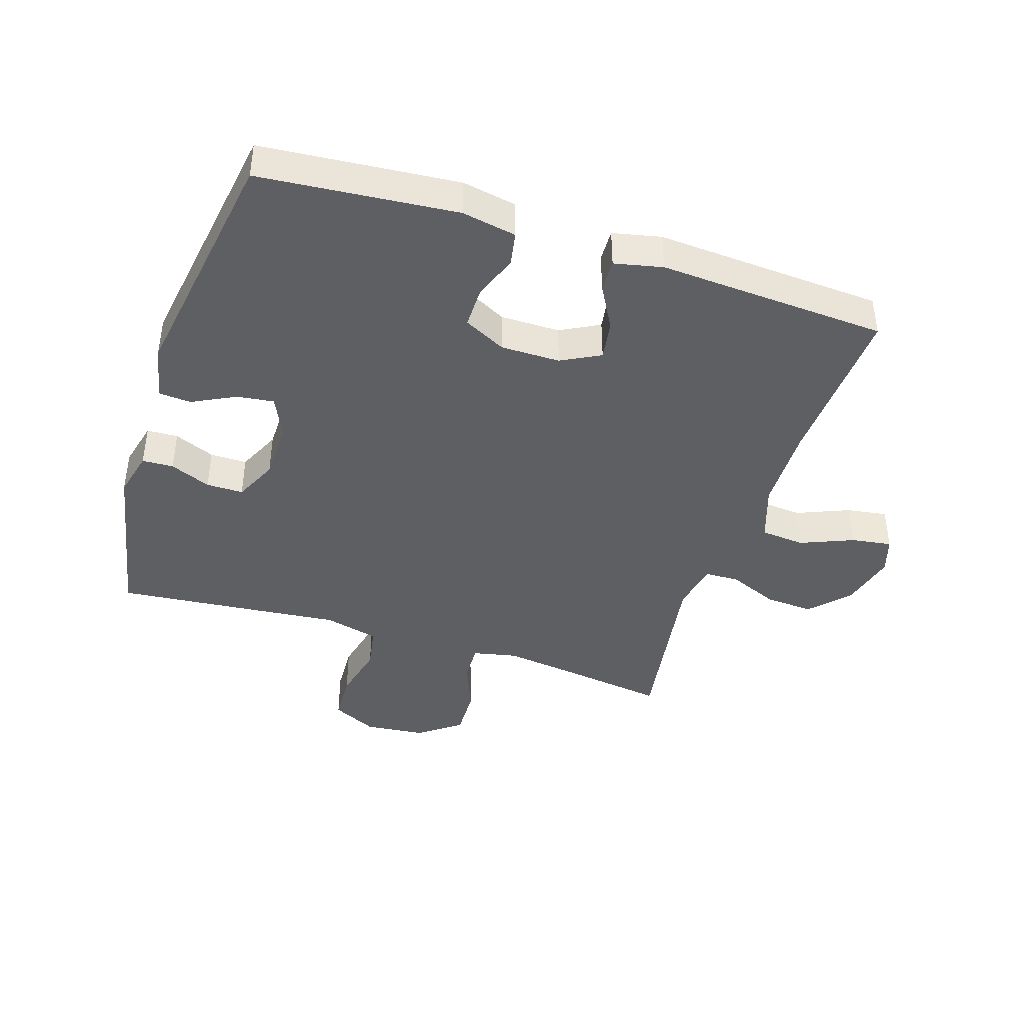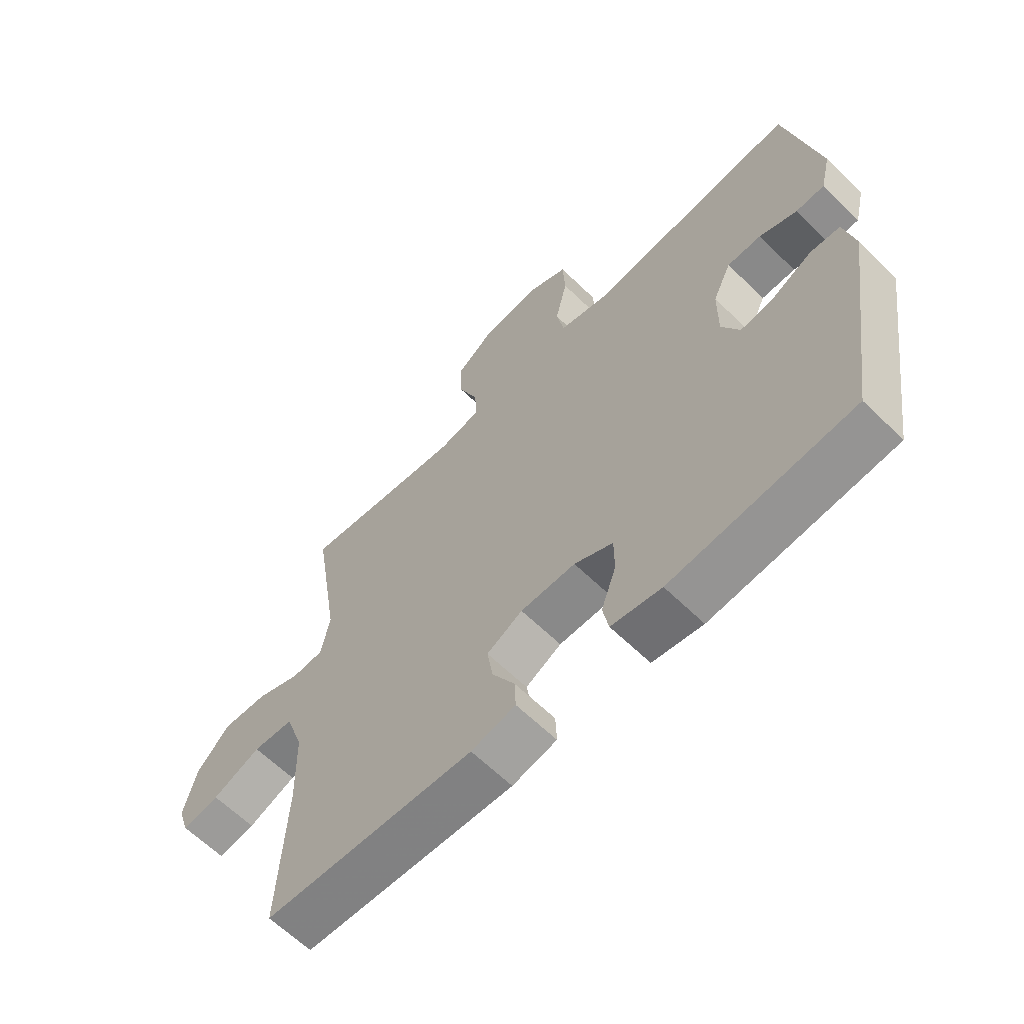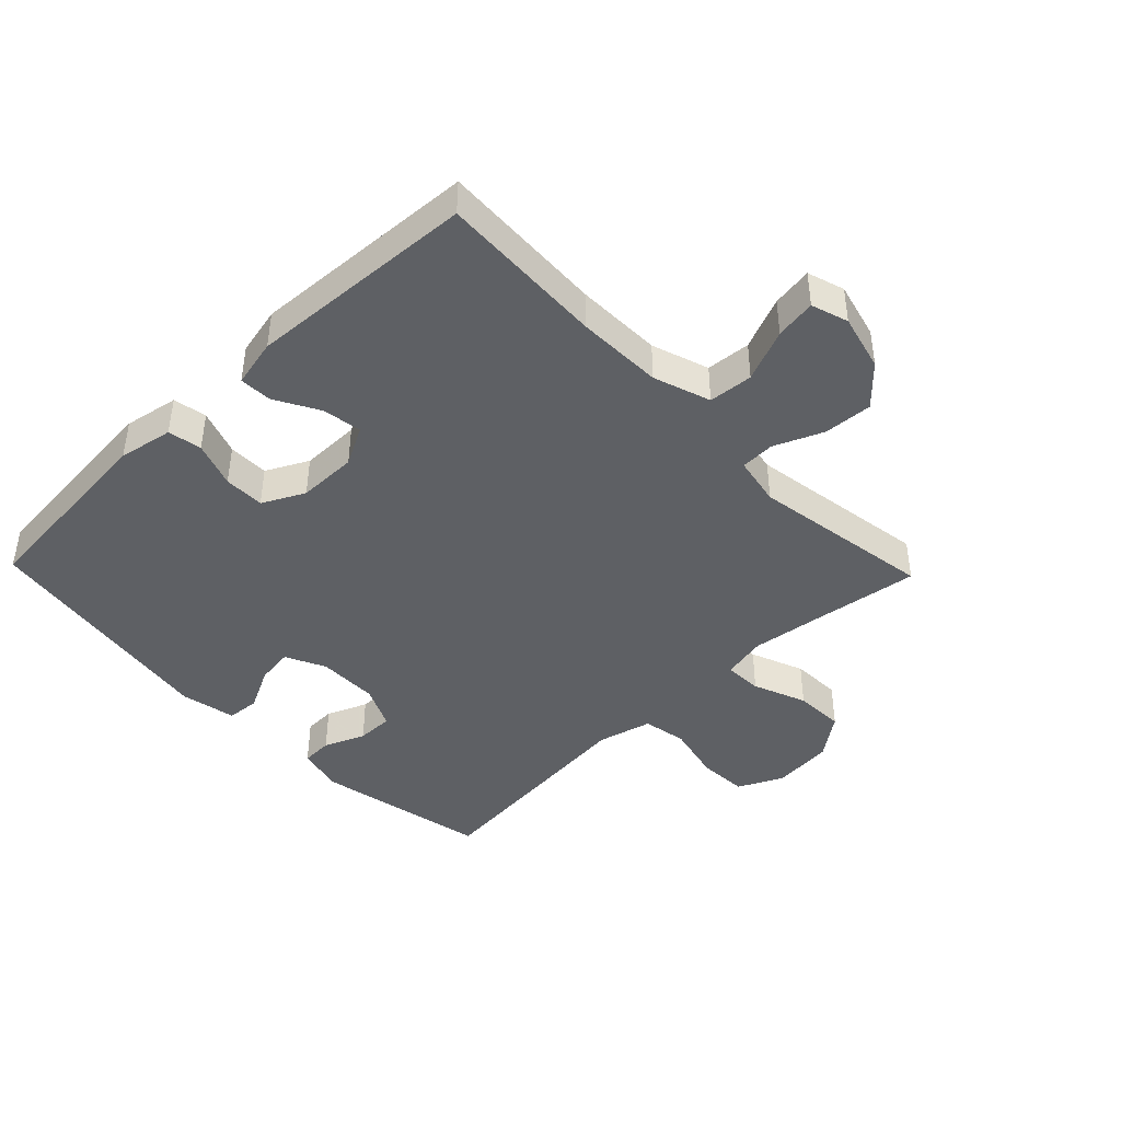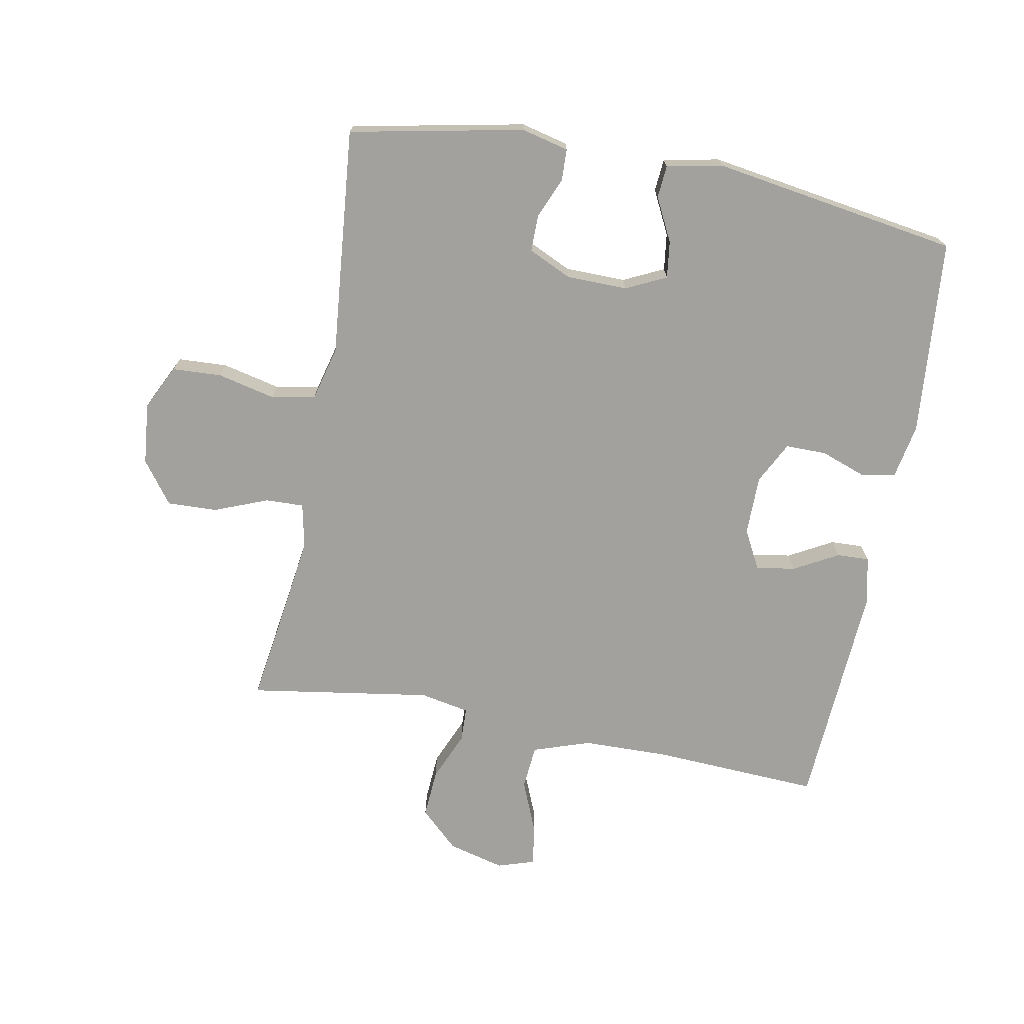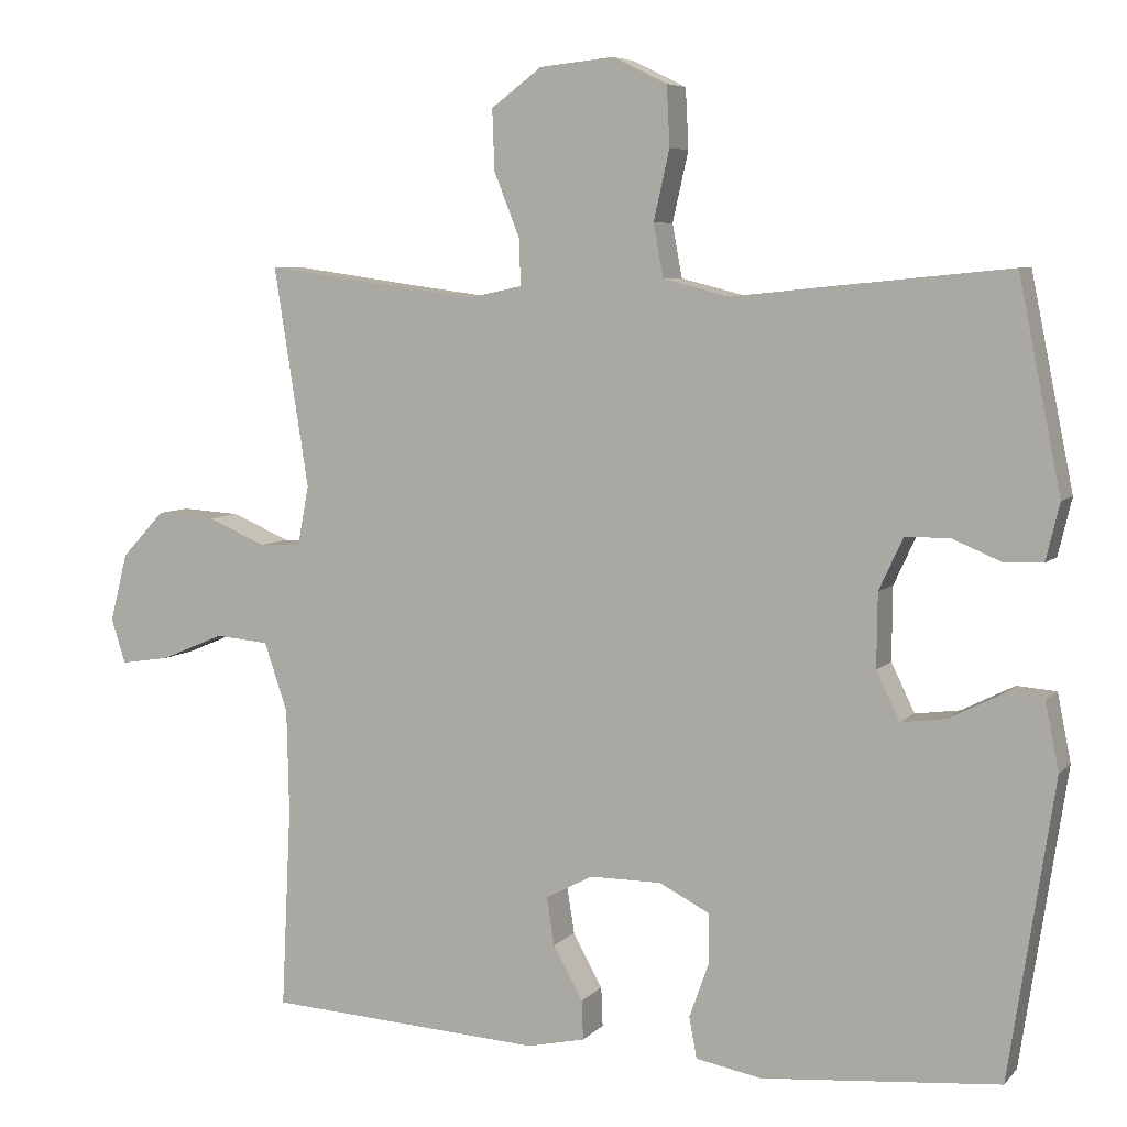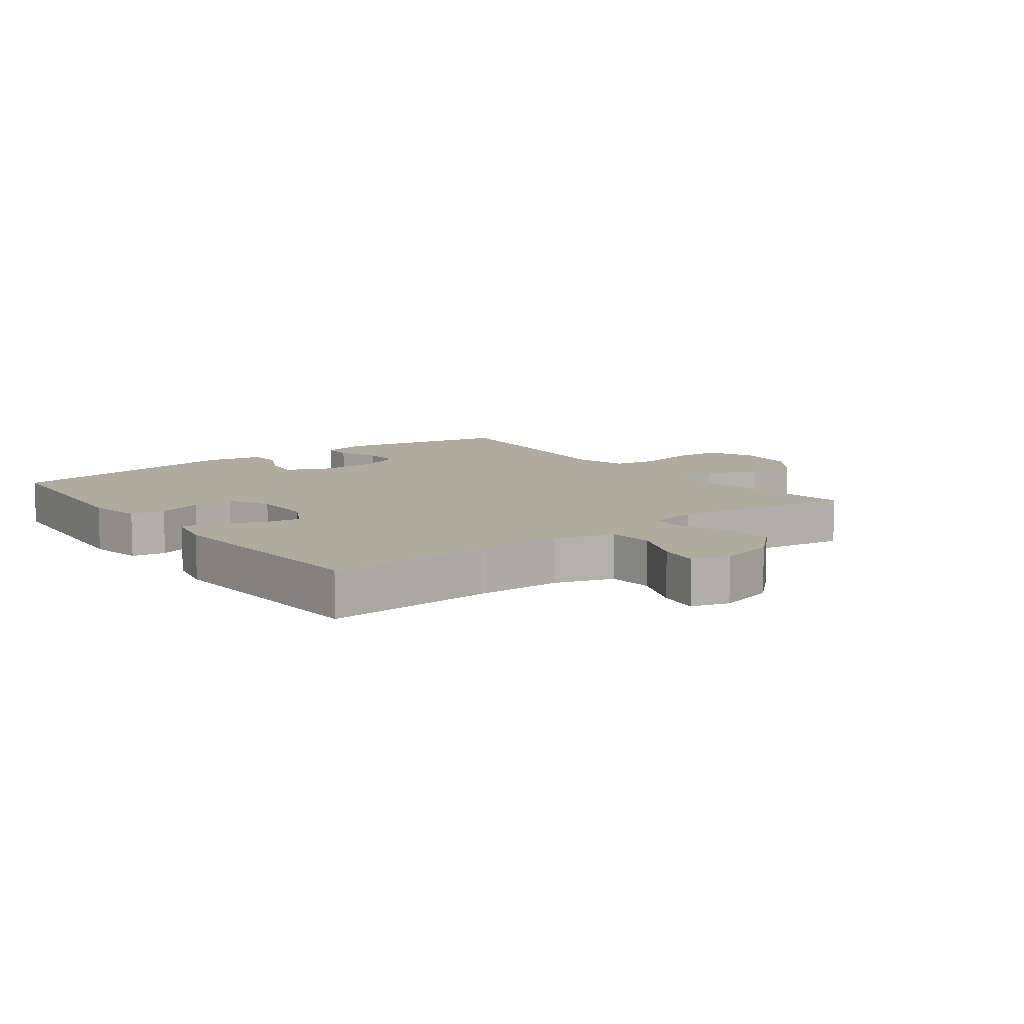
<metadata>
{"format":"obj","ext":"obj","renderer":"f3d","projection":"perspective","resolution":1024,"background":"white","views":[{"elev":-41.7,"azim":162.0,"up":"+Y"},{"elev":-63.2,"azim":45.5,"up":"+Z"},{"elev":-43.0,"azim":-136.1,"up":"+Y"},{"elev":-72.0,"azim":79.2,"up":"+Y"},{"elev":6.3,"azim":22.2,"up":"+Z"},{"elev":9.7,"azim":-127.2,"up":"+Y"}]}
</metadata>
<code>
v -0.5 0.07 -0.5
v -0.487 0.07 -0.234
v -0.49 0.07 -0.096
v -0.521 0.07 -0.005
v -0.592 0.07 0.001
v -0.676 0.07 -0.034
v -0.741 0.07 -0.044
v -0.76 0.07 0.015
v -0.737 0.07 0.105
v -0.68 0.07 0.166
v -0.602 0.07 0.161
v -0.524 0.07 0.128
v -0.469 0.07 0.13
v -0.454 0.07 0.209
v -0.5 0.07 0.5
v -0.33 0.07 0.476
v -0.216 0.07 0.461
v -0.145 0.07 0.476
v -0.147 0.07 0.537
v -0.181 0.07 0.622
v -0.184 0.07 0.702
v -0.117 0.07 0.752
v -0.019 0.07 0.762
v 0.053 0.07 0.727
v 0.057 0.07 0.648
v 0.036 0.07 0.556
v 0.049 0.07 0.486
v 0.136 0.07 0.464
v 0.265 0.07 0.477
v 0.5 0.07 0.5
v 0.556 0.07 0.223
v 0.538 0.07 0.148
v 0.488 0.07 0.146
v 0.423 0.07 0.173
v 0.364 0.07 0.173
v 0.332 0.07 0.104
v 0.331 0.07 0.007
v 0.362 0.07 -0.057
v 0.421 0.07 -0.049
v 0.49 0.07 -0.014
v 0.542 0.07 -0.018
v 0.56 0.07 -0.107
v 0.5 0.07 -0.5
v 0.186 0.07 -0.528
v 0.099 0.07 -0.512
v 0.089 0.07 -0.458
v 0.115 0.07 -0.385
v 0.115 0.07 -0.32
v 0.048 0.07 -0.286
v -0.047 0.07 -0.286
v -0.109 0.07 -0.319
v -0.099 0.07 -0.382
v -0.06 0.07 -0.452
v -0.058 0.07 -0.504
v -0.135 0.07 -0.521
v -0.5 0 -0.5
v -0.487 0 -0.234
v -0.49 0 -0.096
v -0.521 0 -0.005
v -0.592 0 0.001
v -0.676 0 -0.034
v -0.741 0 -0.044
v -0.76 0 0.015
v -0.737 0 0.105
v -0.68 0 0.166
v -0.602 0 0.161
v -0.524 0 0.128
v -0.469 0 0.13
v -0.454 0 0.209
v -0.5 0 0.5
v -0.33 0 0.476
v -0.216 0 0.461
v -0.145 0 0.476
v -0.147 0 0.537
v -0.181 0 0.622
v -0.184 0 0.702
v -0.117 0 0.752
v -0.019 0 0.762
v 0.053 0 0.727
v 0.057 0 0.648
v 0.036 0 0.556
v 0.049 0 0.486
v 0.136 0 0.464
v 0.265 0 0.477
v 0.5 0 0.5
v 0.556 0 0.223
v 0.538 0 0.148
v 0.488 0 0.146
v 0.423 0 0.173
v 0.364 0 0.173
v 0.332 0 0.104
v 0.331 0 0.007
v 0.362 0 -0.057
v 0.421 0 -0.049
v 0.49 0 -0.014
v 0.542 0 -0.018
v 0.56 0 -0.107
v 0.5 0 -0.5
v 0.186 0 -0.528
v 0.099 0 -0.512
v 0.089 0 -0.458
v 0.115 0 -0.385
v 0.115 0 -0.32
v 0.048 0 -0.286
v -0.047 0 -0.286
v -0.109 0 -0.319
v -0.099 0 -0.382
v -0.06 0 -0.452
v -0.058 0 -0.504
v -0.135 0 -0.521
f 52 53 54 55
f 51 52 55 1
f 50 51 1 2
f 49 50 2 3
f 44 45 46 47
f 44 47 48
f 43 44 48
f 42 43 48 49
f 39 40 41 42
f 38 39 42 49
f 31 32 33 34
f 31 34 35
f 28 29 30 31
f 27 28 31 35
f 23 24 25 26
f 23 26 27
f 22 23 27
f 19 20 21 22
f 18 19 22 27
f 17 18 27 35
f 14 15 16
f 13 14 16 17
f 9 10 11 12
f 9 12 13
f 8 9 13
f 5 6 7 8
f 5 8 13
f 4 5 13
f 37 38 49 3
f 13 17 35 36
f 13 36 37
f 3 4 13 37
f 110 109 108 107
f 56 110 107 106
f 57 56 106 105
f 58 57 105 104
f 102 101 100 99
f 103 102 99
f 103 99 98
f 104 103 98 97
f 97 96 95 94
f 104 97 94 93
f 89 88 87 86
f 90 89 86
f 86 85 84 83
f 90 86 83 82
f 81 80 79 78
f 82 81 78
f 82 78 77
f 77 76 75 74
f 82 77 74 73
f 90 82 73 72
f 71 70 69
f 72 71 69 68
f 67 66 65 64
f 68 67 64
f 68 64 63
f 63 62 61 60
f 68 63 60
f 68 60 59
f 58 104 93 92
f 91 90 72 68
f 92 91 68
f 92 68 59 58
f 1 56 57 2
f 2 57 58 3
f 3 58 59 4
f 4 59 60 5
f 5 60 61 6
f 6 61 62 7
f 7 62 63 8
f 8 63 64 9
f 9 64 65 10
f 10 65 66 11
f 11 66 67 12
f 12 67 68 13
f 13 68 69 14
f 14 69 70 15
f 15 70 71 16
f 16 71 72 17
f 17 72 73 18
f 18 73 74 19
f 19 74 75 20
f 20 75 76 21
f 21 76 77 22
f 22 77 78 23
f 23 78 79 24
f 24 79 80 25
f 25 80 81 26
f 26 81 82 27
f 27 82 83 28
f 28 83 84 29
f 29 84 85 30
f 30 85 86 31
f 31 86 87 32
f 32 87 88 33
f 33 88 89 34
f 34 89 90 35
f 35 90 91 36
f 36 91 92 37
f 37 92 93 38
f 38 93 94 39
f 39 94 95 40
f 40 95 96 41
f 41 96 97 42
f 42 97 98 43
f 43 98 99 44
f 44 99 100 45
f 45 100 101 46
f 46 101 102 47
f 47 102 103 48
f 48 103 104 49
f 49 104 105 50
f 50 105 106 51
f 51 106 107 52
f 52 107 108 53
f 53 108 109 54
f 54 109 110 55
f 55 110 56 1

</code>
